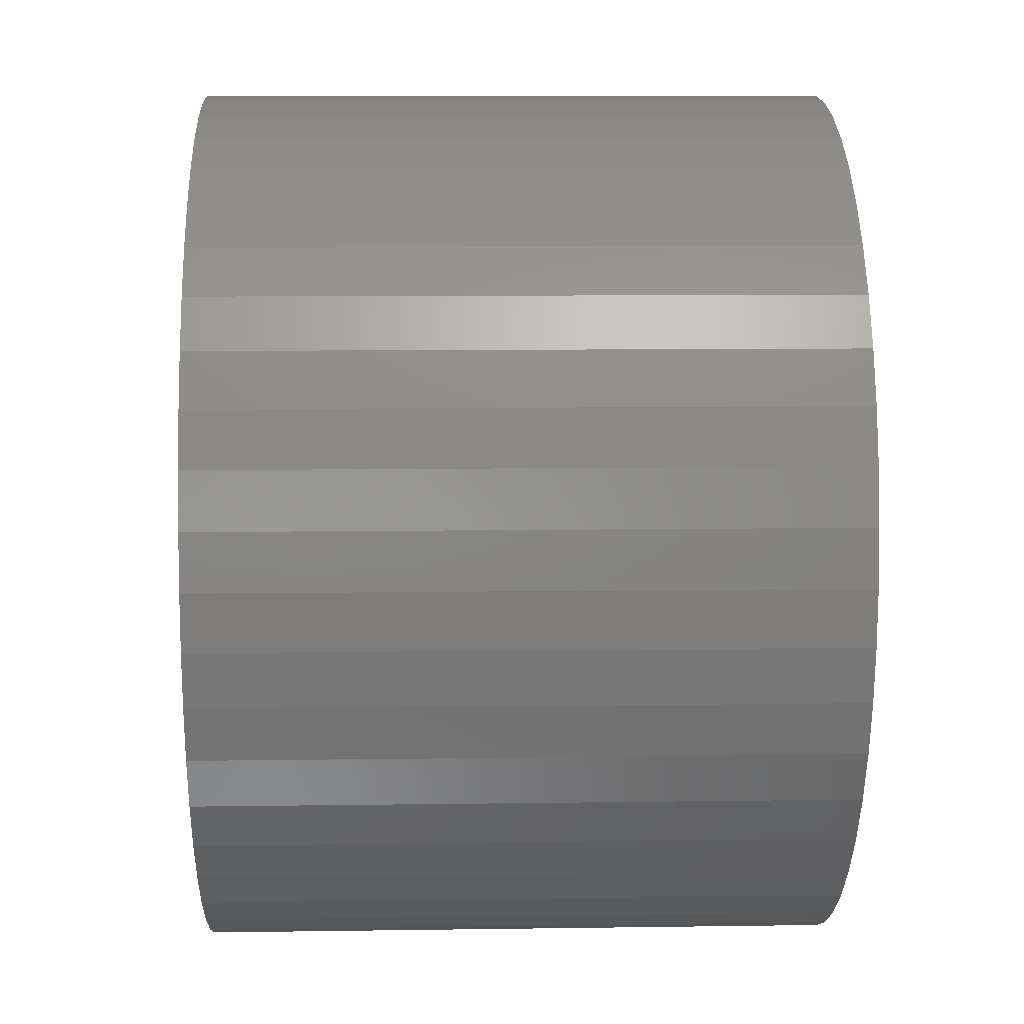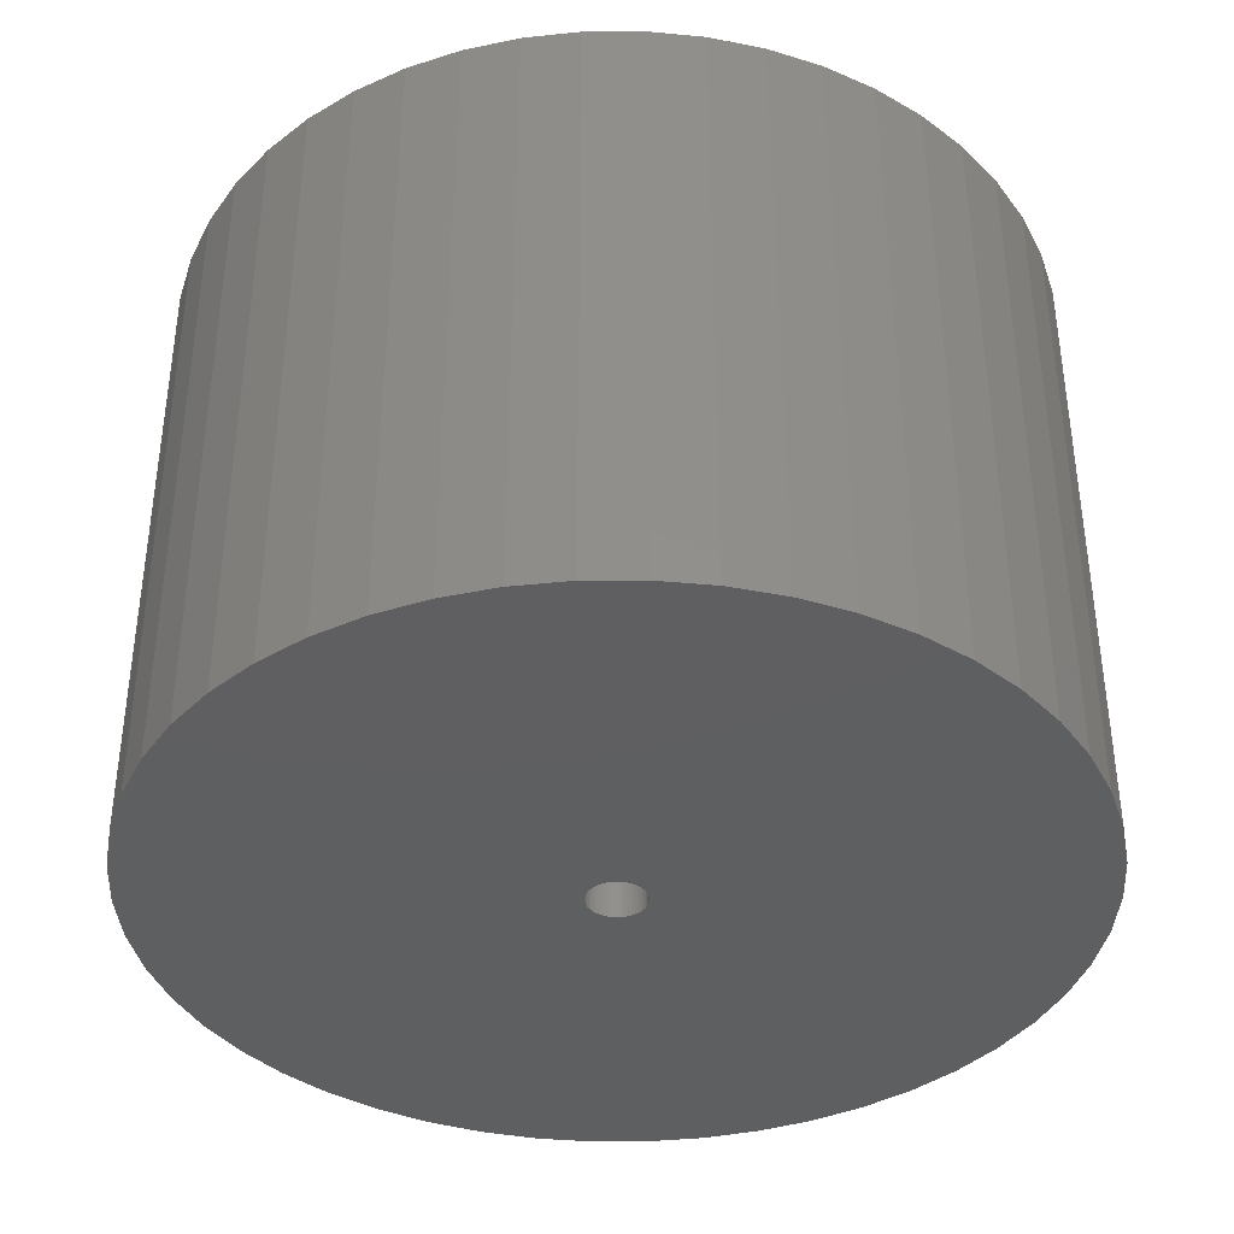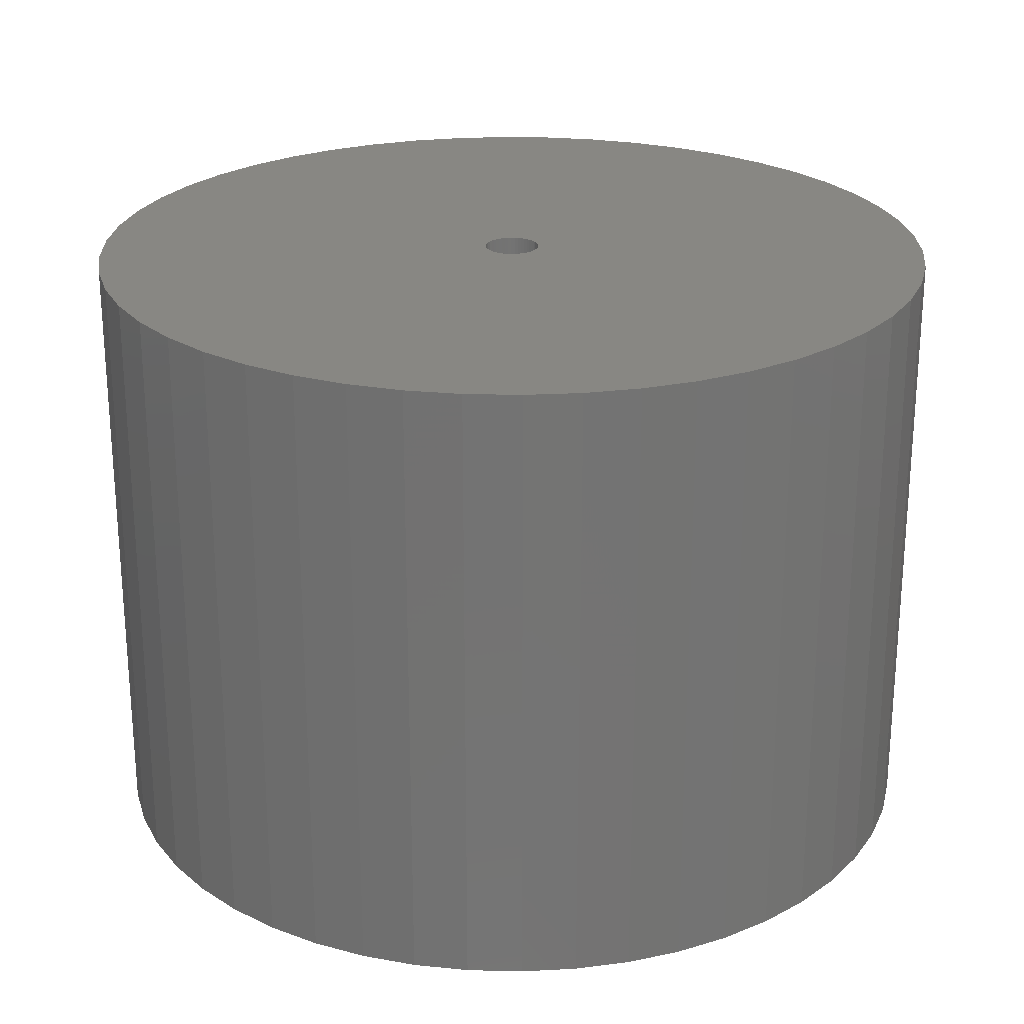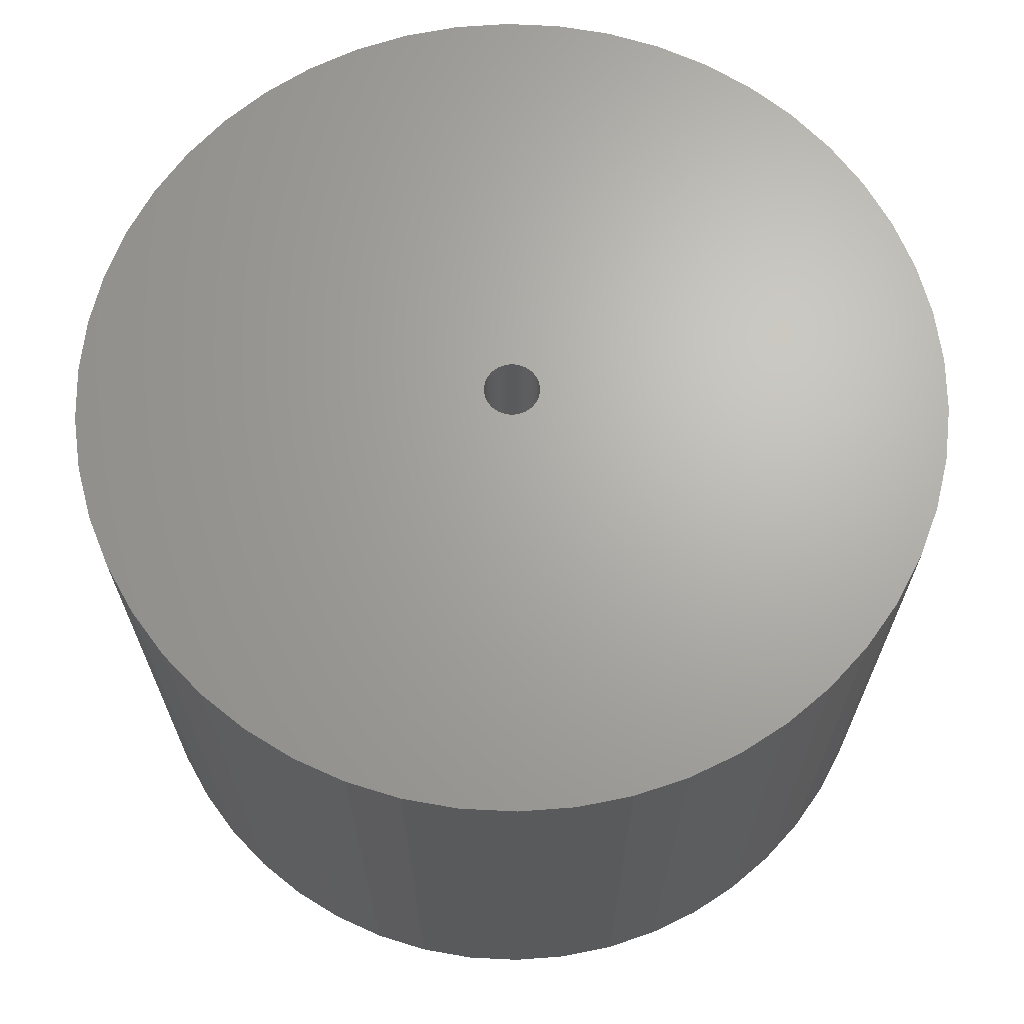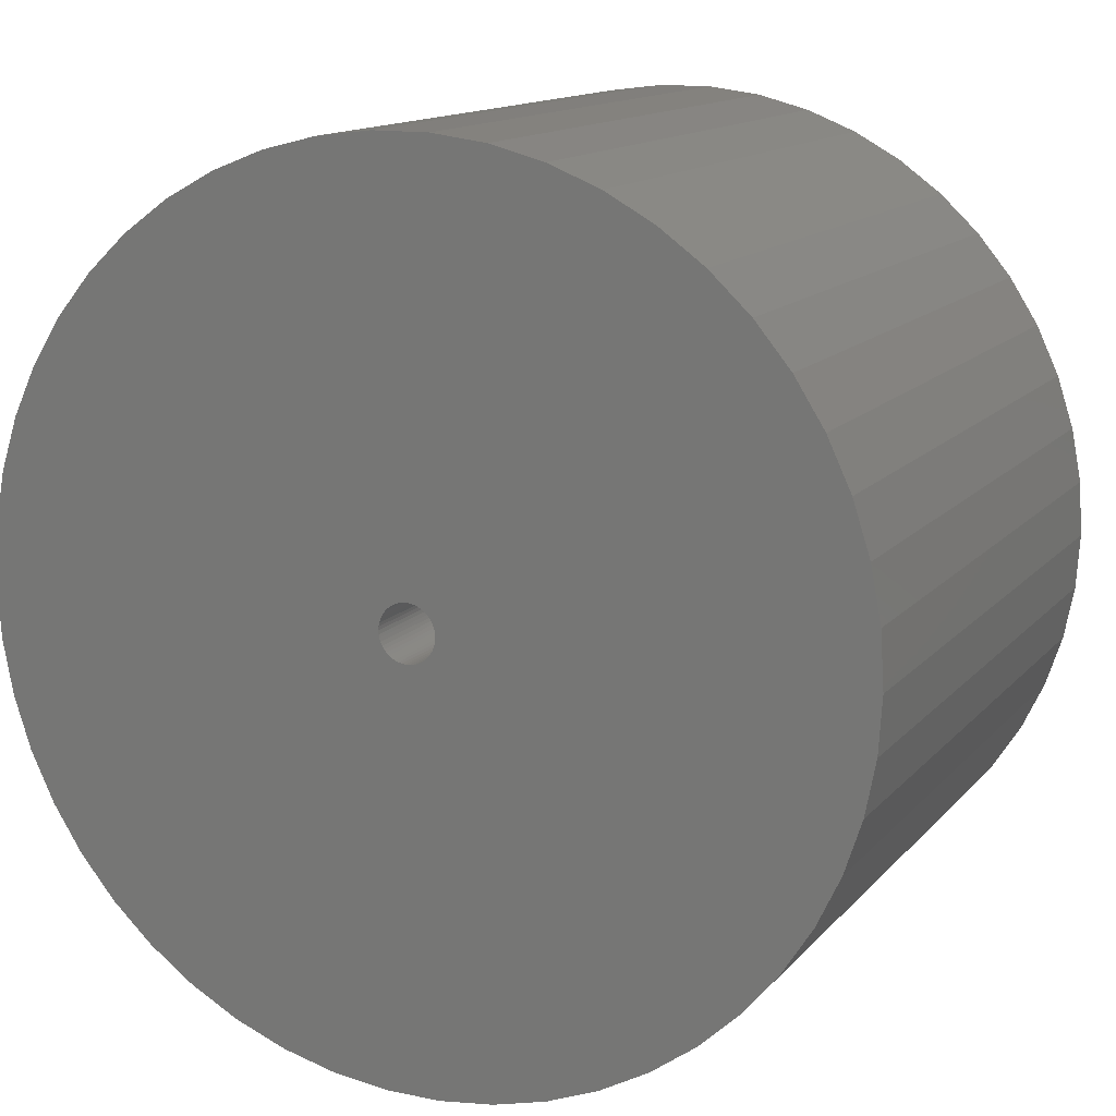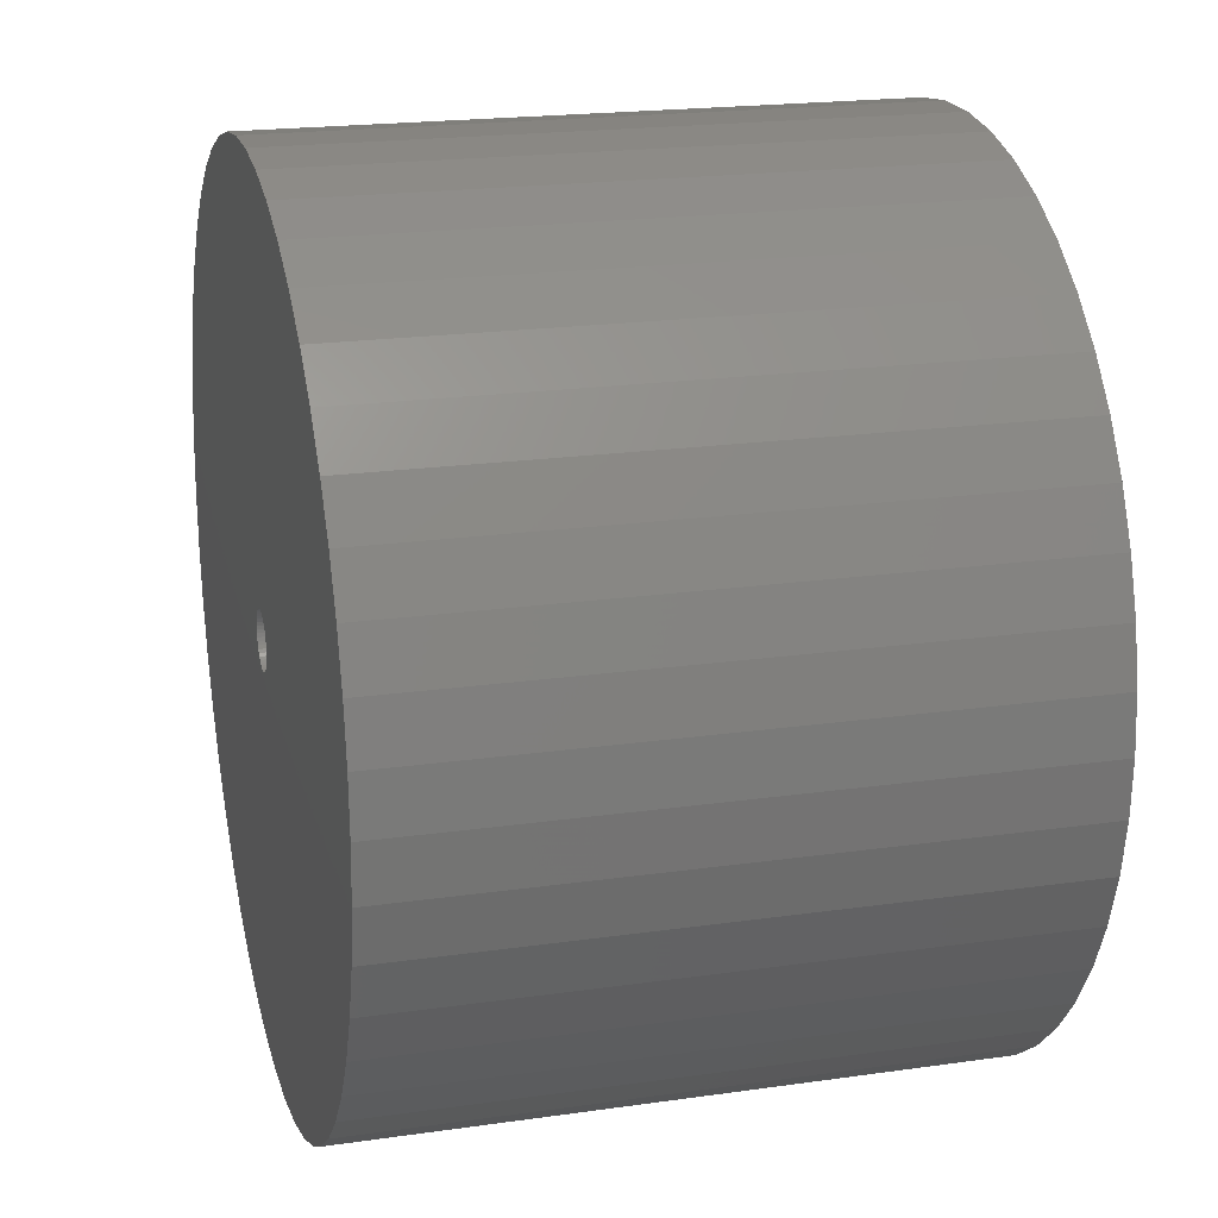
<metadata>
{"format":"stl","ext":"stl","renderer":"f3d","projection":"perspective","resolution":1024,"background":"white","views":[{"elev":9.3,"azim":-92.2,"up":"+Y"},{"elev":-38.5,"azim":-71.6,"up":"+Z"},{"elev":24.2,"azim":-19.3,"up":"+Z"},{"elev":66.8,"azim":17.3,"up":"+Z"},{"elev":13.6,"azim":-154.9,"up":"+Y"},{"elev":20.0,"azim":75.2,"up":"+Y"}]}
</metadata>
<code>
# stl→obj: 200 verts, 400 faces
v 21 0 15
v 20.83 2.632 -15
v 20.83 2.632 15
v 21 0 -15
v -21 0 -15
v -20.83 2.632 15
v -20.83 2.632 -15
v -21 0 15
v 1.319 20.96 -15
v -1.319 20.96 15
v 1.319 20.96 15
v -1.319 20.96 -15
v -1.319 -20.96 -15
v 1.319 -20.96 15
v -1.319 -20.96 15
v 1.319 -20.96 -15
v 15.31 14.38 -15
v 13.39 16.18 15
v 15.31 14.38 15
v 13.39 16.18 -15
v -13.39 16.18 -15
v -15.31 14.38 15
v -13.39 16.18 15
v -15.31 14.38 -15
v -6.489 19.97 -15
v -8.941 19 15
v -6.489 19.97 15
v -8.941 19 -15
v 19.53 7.731 15
v 18.4 10.12 -15
v 18.4 10.12 15
v 19.53 7.731 -15
v 20.34 5.222 -15
v 20.34 5.222 15
v 8.941 19 -15
v 6.489 19.97 15
v 8.941 19 15
v 6.489 19.97 -15
v 11.25 17.73 -15
v 11.25 17.73 15
v -19.53 7.731 -15
v -18.4 10.12 15
v -18.4 10.12 -15
v -19.53 7.731 15
v -20.34 5.222 -15
v -20.34 5.222 15
v -3.935 20.63 15
v -3.935 20.63 -15
v 6.489 -19.97 -15
v 8.941 -19 15
v 6.489 -19.97 15
v 8.941 -19 -15
v 16.99 12.34 15
v 16.99 12.34 -15
v 3.935 20.63 15
v 3.935 20.63 -15
v -16.99 12.34 15
v -16.99 12.34 -15
v 1.35 0 15
v 1.339 0.1692 15
v 20.83 -2.632 15
v 1.308 0.3357 15
v 1.339 -0.1692 15
v 1.255 0.497 15
v 20.34 -5.222 15
v 1.183 0.6504 15
v 1.308 -0.3357 15
v 1.092 0.7935 15
v 19.53 -7.731 15
v 0.9841 0.9241 15
v 1.255 -0.497 15
v 0.8605 1.04 15
v 18.4 -10.12 15
v 0.7234 1.14 15
v 1.183 -0.6504 15
v 0.5748 1.222 15
v 16.99 -12.34 15
v 0.4172 1.284 15
v 1.092 -0.7935 15
v 15.31 -14.38 15
v 0.253 1.326 15
v 0.08477 1.347 15
v -0.08477 1.347 15
v -0.253 1.326 15
v -0.4172 1.284 15
v -0.5748 1.222 15
v -0.7234 1.14 15
v -11.25 17.73 15
v -0.8605 1.04 15
v -0.9841 0.9241 15
v -1.092 0.7935 15
v 0.9841 -0.9241 15
v 13.39 -16.18 15
v 0.8605 -1.04 15
v 11.25 -17.73 15
v 0.7234 -1.14 15
v 0.5748 -1.222 15
v 0.4172 -1.284 15
v 3.935 -20.63 15
v 0.253 -1.326 15
v 0.08477 -1.347 15
v -0.08477 -1.347 15
v -0.253 -1.326 15
v -3.935 -20.63 15
v -0.4172 -1.284 15
v -6.489 -19.97 15
v -0.5748 -1.222 15
v -8.941 -19 15
v -0.7234 -1.14 15
v -11.25 -17.73 15
v -0.8605 -1.04 15
v -13.39 -16.18 15
v -0.9841 -0.9241 15
v -15.31 -14.38 15
v -1.092 -0.7935 15
v -16.99 -12.34 15
v -1.183 -0.6504 15
v -18.4 -10.12 15
v -1.255 -0.497 15
v -19.53 -7.731 15
v -1.308 -0.3357 15
v -20.34 -5.222 15
v -1.339 -0.1692 15
v -20.83 -2.632 15
v -1.35 0 15
v -1.183 0.6504 15
v -1.255 0.497 15
v -1.308 0.3357 15
v -1.339 0.1692 15
v -11.25 17.73 -15
v 20.83 -2.632 -15
v 11.25 -17.73 -15
v 13.39 -16.18 -15
v 15.31 -14.38 -15
v 20.34 -5.222 -15
v 1.35 0 -15
v 1.339 -0.1692 -15
v 1.308 -0.3357 -15
v 19.53 -7.731 -15
v 1.339 0.1692 -15
v 1.255 -0.497 -15
v 18.4 -10.12 -15
v 1.183 -0.6504 -15
v 16.99 -12.34 -15
v 1.308 0.3357 -15
v 1.092 -0.7935 -15
v 0.9841 -0.9241 -15
v 1.255 0.497 -15
v 0.8605 -1.04 -15
v 0.7234 -1.14 -15
v 1.183 0.6504 -15
v 0.5748 -1.222 -15
v 0.4172 -1.284 -15
v 3.935 -20.63 -15
v 1.092 0.7935 -15
v 0.253 -1.326 -15
v 0.08477 -1.347 -15
v -0.08477 -1.347 -15
v -0.253 -1.326 -15
v -3.935 -20.63 -15
v -0.4172 -1.284 -15
v -6.489 -19.97 -15
v -0.5748 -1.222 -15
v -8.941 -19 -15
v -0.7234 -1.14 -15
v -11.25 -17.73 -15
v -0.8605 -1.04 -15
v -13.39 -16.18 -15
v -0.9841 -0.9241 -15
v -15.31 -14.38 -15
v -1.092 -0.7935 -15
v 0.9841 0.9241 -15
v 0.8605 1.04 -15
v 0.7234 1.14 -15
v 0.5748 1.222 -15
v 0.4172 1.284 -15
v 0.253 1.326 -15
v 0.08477 1.347 -15
v -0.08477 1.347 -15
v -0.253 1.326 -15
v -0.4172 1.284 -15
v -0.5748 1.222 -15
v -0.7234 1.14 -15
v -0.8605 1.04 -15
v -0.9841 0.9241 -15
v -1.092 0.7935 -15
v -1.183 0.6504 -15
v -1.255 0.497 -15
v -1.308 0.3357 -15
v -1.339 0.1692 -15
v -1.35 0 -15
v -16.99 -12.34 -15
v -1.183 -0.6504 -15
v -18.4 -10.12 -15
v -1.255 -0.497 -15
v -19.53 -7.731 -15
v -1.308 -0.3357 -15
v -20.34 -5.222 -15
v -1.339 -0.1692 -15
v -20.83 -2.632 -15
f 1 2 3
f 2 1 4
f 5 6 7
f 6 5 8
f 9 10 11
f 10 9 12
f 13 14 15
f 14 13 16
f 17 18 19
f 18 17 20
f 21 22 23
f 22 21 24
f 25 26 27
f 26 25 28
f 29 30 31
f 30 29 32
f 3 33 34
f 33 3 2
f 35 36 37
f 36 35 38
f 39 37 40
f 37 39 35
f 41 42 43
f 42 41 44
f 45 44 41
f 44 45 46
f 12 47 10
f 47 12 48
f 49 50 51
f 50 49 52
f 34 32 29
f 32 34 33
f 53 17 19
f 17 53 54
f 31 54 53
f 54 31 30
f 38 55 36
f 55 38 56
f 56 11 55
f 11 56 9
f 20 40 18
f 40 20 39
f 43 57 58
f 57 43 42
f 58 22 24
f 22 58 57
f 7 46 45
f 46 7 6
f 59 1 3
f 60 3 34
f 1 59 61
f 62 34 29
f 63 61 59
f 64 29 31
f 61 63 65
f 66 31 53
f 67 65 63
f 68 53 19
f 65 67 69
f 70 19 18
f 71 69 67
f 72 18 40
f 69 71 73
f 74 40 37
f 75 73 71
f 76 37 36
f 73 75 77
f 78 36 55
f 79 77 75
f 77 79 80
f 3 60 59
f 81 55 11
f 34 62 60
f 29 64 62
f 31 66 64
f 53 68 66
f 19 70 68
f 18 72 70
f 40 74 72
f 37 76 74
f 36 78 76
f 55 81 78
f 11 82 81
f 11 83 82
f 10 83 11
f 83 10 84
f 47 84 10
f 84 47 85
f 27 85 47
f 85 27 86
f 26 86 27
f 86 26 87
f 88 87 26
f 87 88 89
f 23 89 88
f 89 23 90
f 22 90 23
f 90 22 91
f 92 80 79
f 80 92 93
f 94 93 92
f 93 94 95
f 96 95 94
f 95 96 50
f 97 50 96
f 50 97 51
f 98 51 97
f 51 98 99
f 100 99 98
f 99 100 14
f 101 14 100
f 102 14 101
f 15 102 103
f 104 103 105
f 106 105 107
f 108 107 109
f 110 109 111
f 112 111 113
f 114 113 115
f 116 115 117
f 118 117 119
f 120 119 121
f 102 15 14
f 122 121 123
f 124 123 125
f 57 91 22
f 103 104 15
f 91 57 126
f 105 106 104
f 42 126 57
f 107 108 106
f 126 42 127
f 109 110 108
f 44 127 42
f 111 112 110
f 127 44 128
f 113 114 112
f 46 128 44
f 115 116 114
f 128 46 129
f 117 118 116
f 6 129 46
f 119 120 118
f 129 6 125
f 121 122 120
f 8 125 6
f 123 124 122
f 125 8 124
f 28 88 26
f 88 28 130
f 130 23 88
f 23 130 21
f 48 27 47
f 27 48 25
f 61 4 1
f 4 61 131
f 52 95 50
f 95 52 132
f 133 80 93
f 80 133 134
f 65 131 61
f 131 65 135
f 136 4 131
f 137 131 135
f 4 136 2
f 138 135 139
f 140 2 136
f 141 139 142
f 2 140 33
f 143 142 144
f 145 33 140
f 146 144 134
f 33 145 32
f 147 134 133
f 148 32 145
f 149 133 132
f 32 148 30
f 150 132 52
f 151 30 148
f 152 52 49
f 30 151 54
f 153 49 154
f 155 54 151
f 54 155 17
f 131 137 136
f 156 154 16
f 135 138 137
f 139 141 138
f 142 143 141
f 144 146 143
f 134 147 146
f 133 149 147
f 132 150 149
f 52 152 150
f 49 153 152
f 154 156 153
f 16 157 156
f 16 158 157
f 13 158 16
f 158 13 159
f 160 159 13
f 159 160 161
f 162 161 160
f 161 162 163
f 164 163 162
f 163 164 165
f 166 165 164
f 165 166 167
f 168 167 166
f 167 168 169
f 170 169 168
f 169 170 171
f 172 17 155
f 17 172 20
f 173 20 172
f 20 173 39
f 174 39 173
f 39 174 35
f 175 35 174
f 35 175 38
f 176 38 175
f 38 176 56
f 177 56 176
f 56 177 9
f 178 9 177
f 179 9 178
f 12 179 180
f 48 180 181
f 25 181 182
f 28 182 183
f 130 183 184
f 21 184 185
f 24 185 186
f 58 186 187
f 43 187 188
f 41 188 189
f 179 12 9
f 45 189 190
f 7 190 191
f 192 171 170
f 180 48 12
f 171 192 193
f 181 25 48
f 194 193 192
f 182 28 25
f 193 194 195
f 183 130 28
f 196 195 194
f 184 21 130
f 195 196 197
f 185 24 21
f 198 197 196
f 186 58 24
f 197 198 199
f 187 43 58
f 200 199 198
f 188 41 43
f 199 200 191
f 189 45 41
f 5 191 200
f 190 7 45
f 191 5 7
f 73 139 69
f 139 73 142
f 80 144 77
f 144 80 134
f 162 104 106
f 104 162 160
f 170 112 114
f 112 170 168
f 192 118 194
f 118 192 116
f 196 122 198
f 122 196 120
f 154 51 99
f 51 154 49
f 16 99 14
f 99 16 154
f 132 93 95
f 93 132 133
f 69 135 65
f 135 69 139
f 77 142 73
f 142 77 144
f 160 15 104
f 15 160 13
f 164 106 108
f 106 164 162
f 170 116 192
f 116 170 114
f 194 120 196
f 120 194 118
f 198 124 200
f 124 198 122
f 200 8 5
f 8 200 124
f 166 108 110
f 108 166 164
f 168 110 112
f 110 168 166
f 136 60 140
f 60 136 59
f 125 190 129
f 190 125 191
f 179 82 83
f 82 179 178
f 157 102 101
f 102 157 158
f 173 70 72
f 70 173 172
f 185 89 90
f 89 185 184
f 182 85 86
f 85 182 181
f 146 75 143
f 75 146 79
f 148 66 151
f 66 148 64
f 140 62 145
f 62 140 60
f 151 68 155
f 68 151 66
f 176 76 78
f 76 176 175
f 174 72 74
f 72 174 173
f 127 187 126
f 187 127 188
f 181 84 85
f 84 181 180
f 138 63 137
f 63 138 67
f 152 98 97
f 98 152 153
f 145 64 148
f 64 145 62
f 155 70 172
f 70 155 68
f 177 78 81
f 78 177 176
f 178 81 82
f 81 178 177
f 175 74 76
f 74 175 174
f 126 186 91
f 186 126 187
f 91 185 90
f 185 91 186
f 128 188 127
f 188 128 189
f 129 189 128
f 189 129 190
f 183 86 87
f 86 183 182
f 184 87 89
f 87 184 183
f 180 83 84
f 83 180 179
f 137 59 136
f 59 137 63
f 147 79 146
f 79 147 92
f 119 197 121
f 197 119 195
f 123 191 125
f 191 123 199
f 149 96 94
f 96 149 150
f 147 94 92
f 94 147 149
f 143 71 141
f 71 143 75
f 115 193 117
f 193 115 171
f 156 101 100
f 101 156 157
f 150 97 96
f 97 150 152
f 141 67 138
f 67 141 71
f 158 103 102
f 103 158 159
f 161 107 105
f 107 161 163
f 165 111 109
f 111 165 167
f 159 105 103
f 105 159 161
f 167 113 111
f 113 167 169
f 113 171 115
f 171 113 169
f 117 195 119
f 195 117 193
f 121 199 123
f 199 121 197
f 153 100 98
f 100 153 156
f 163 109 107
f 109 163 165

</code>
